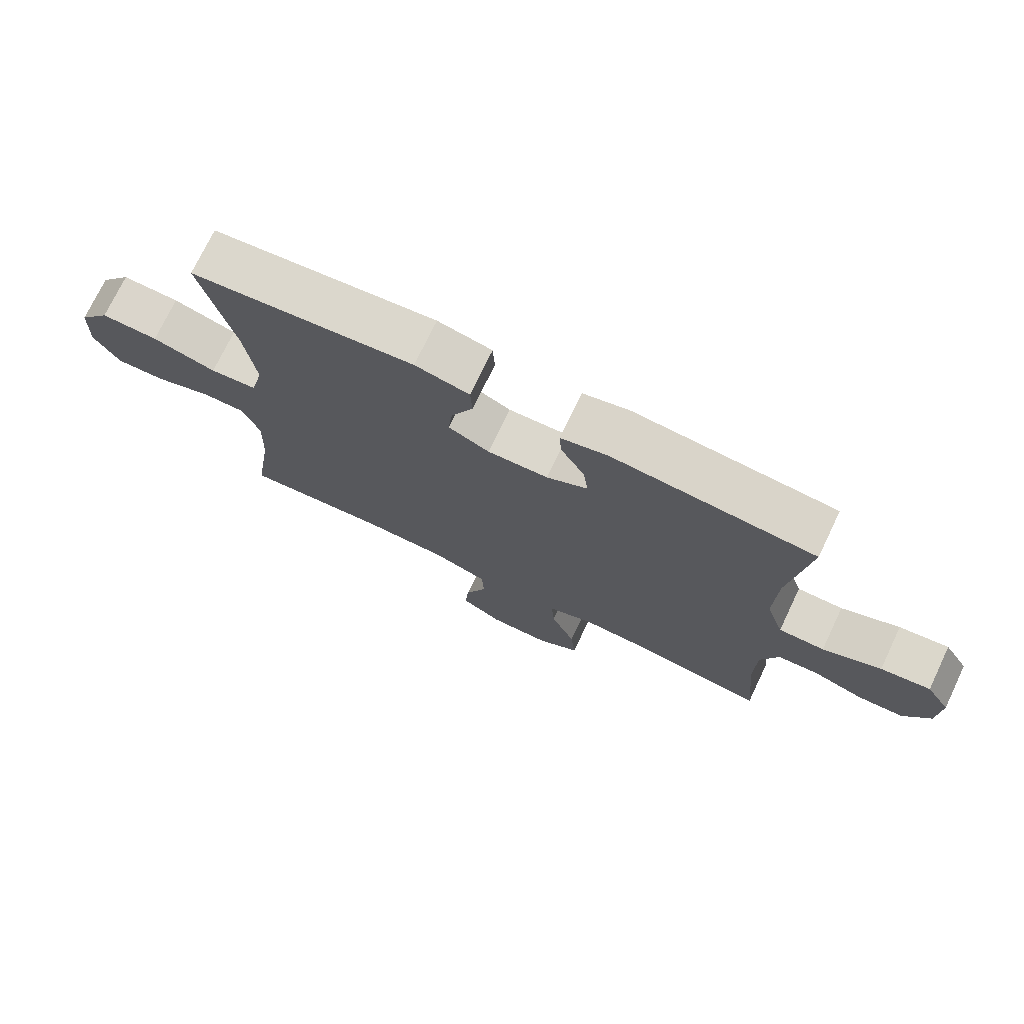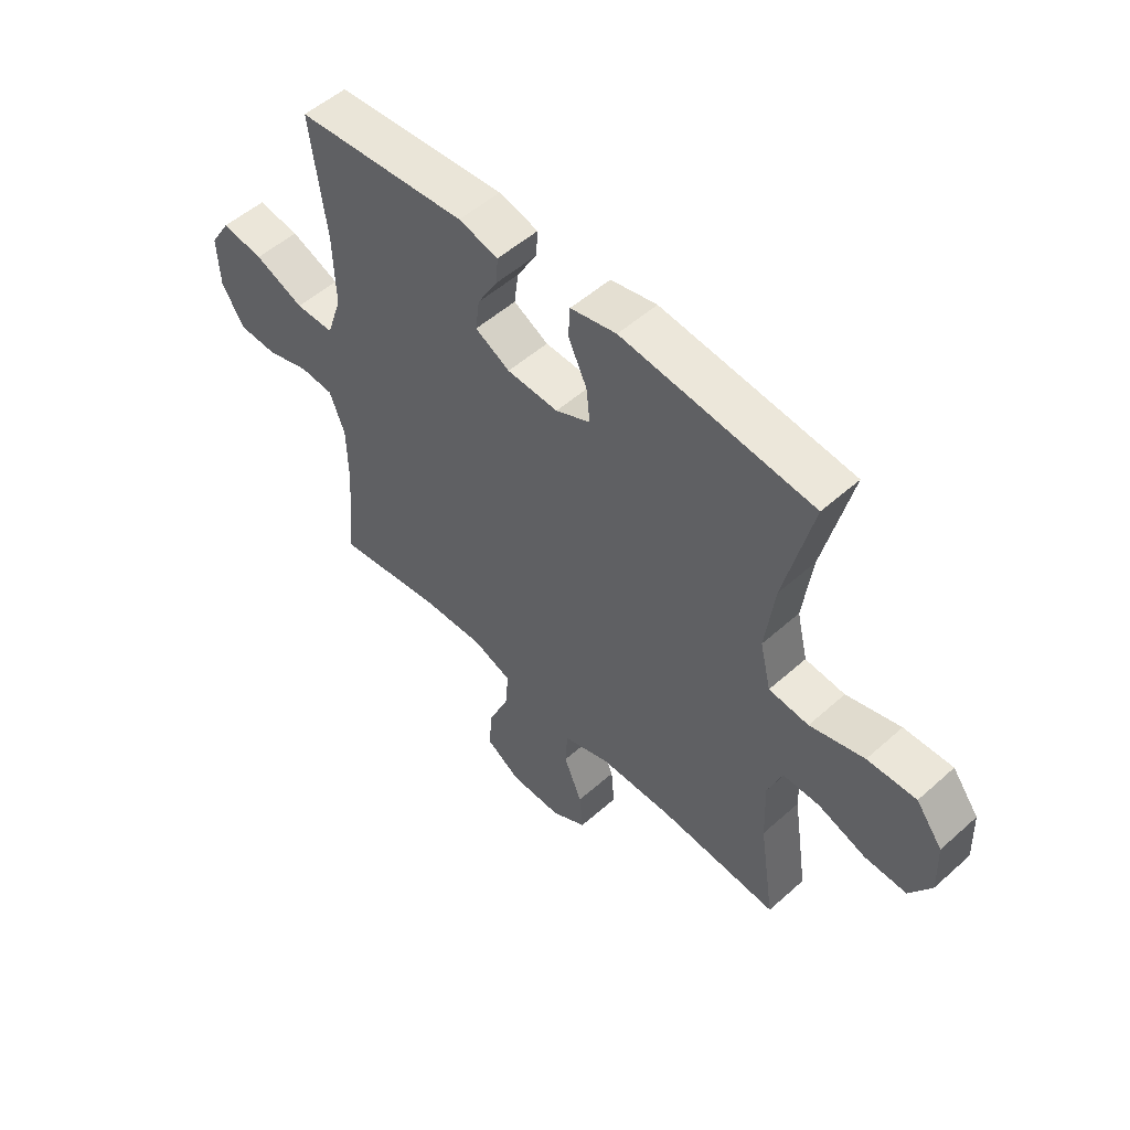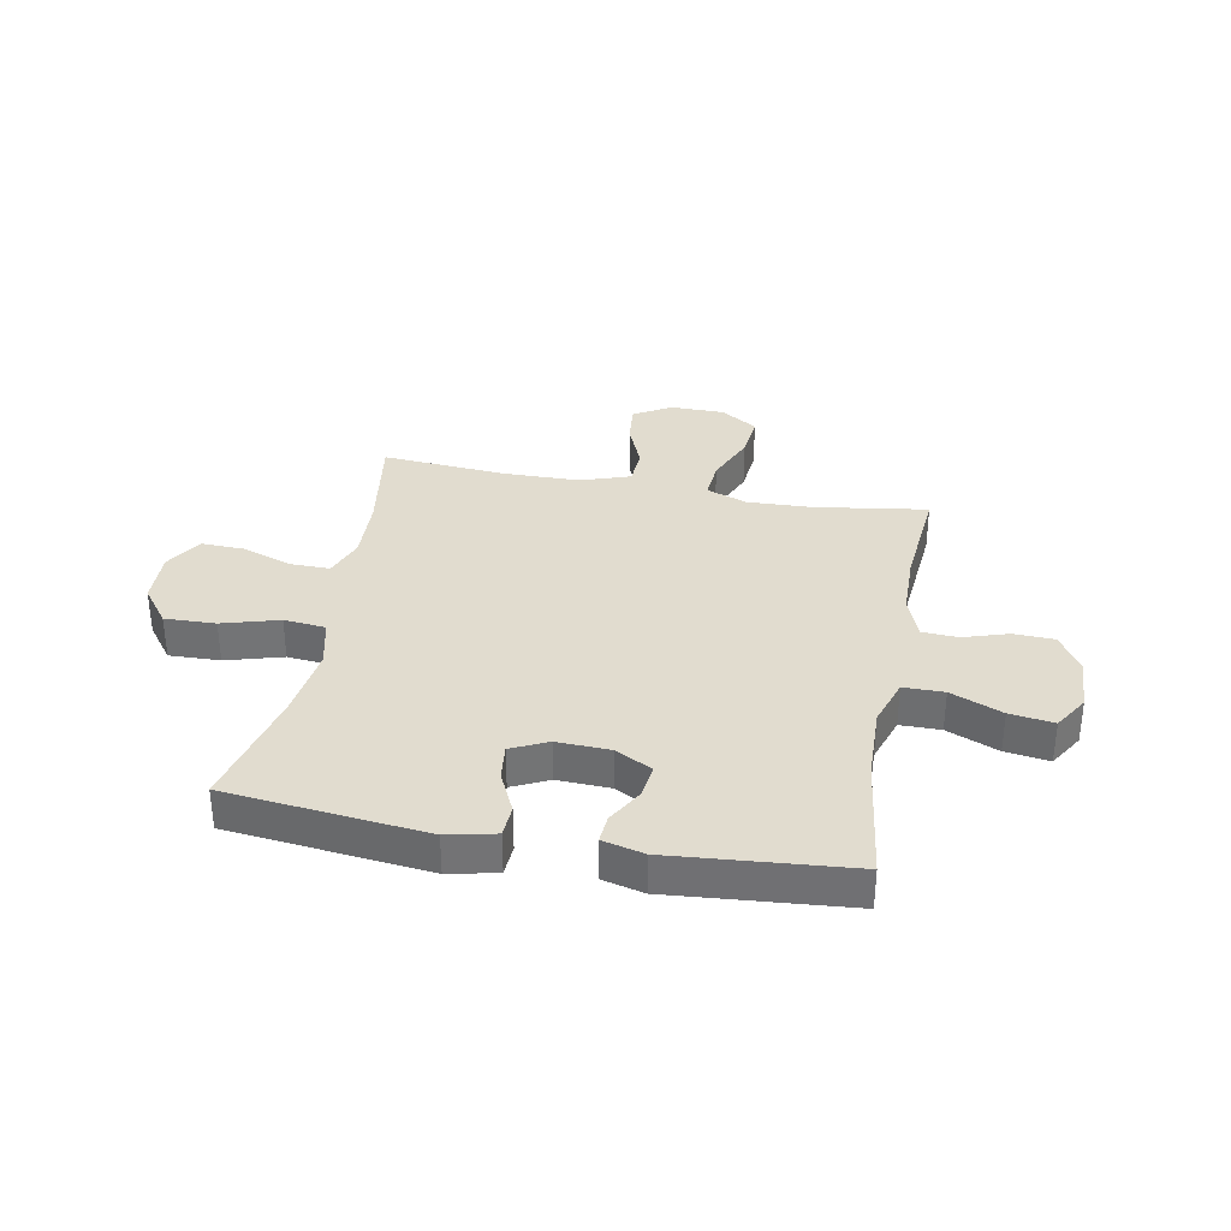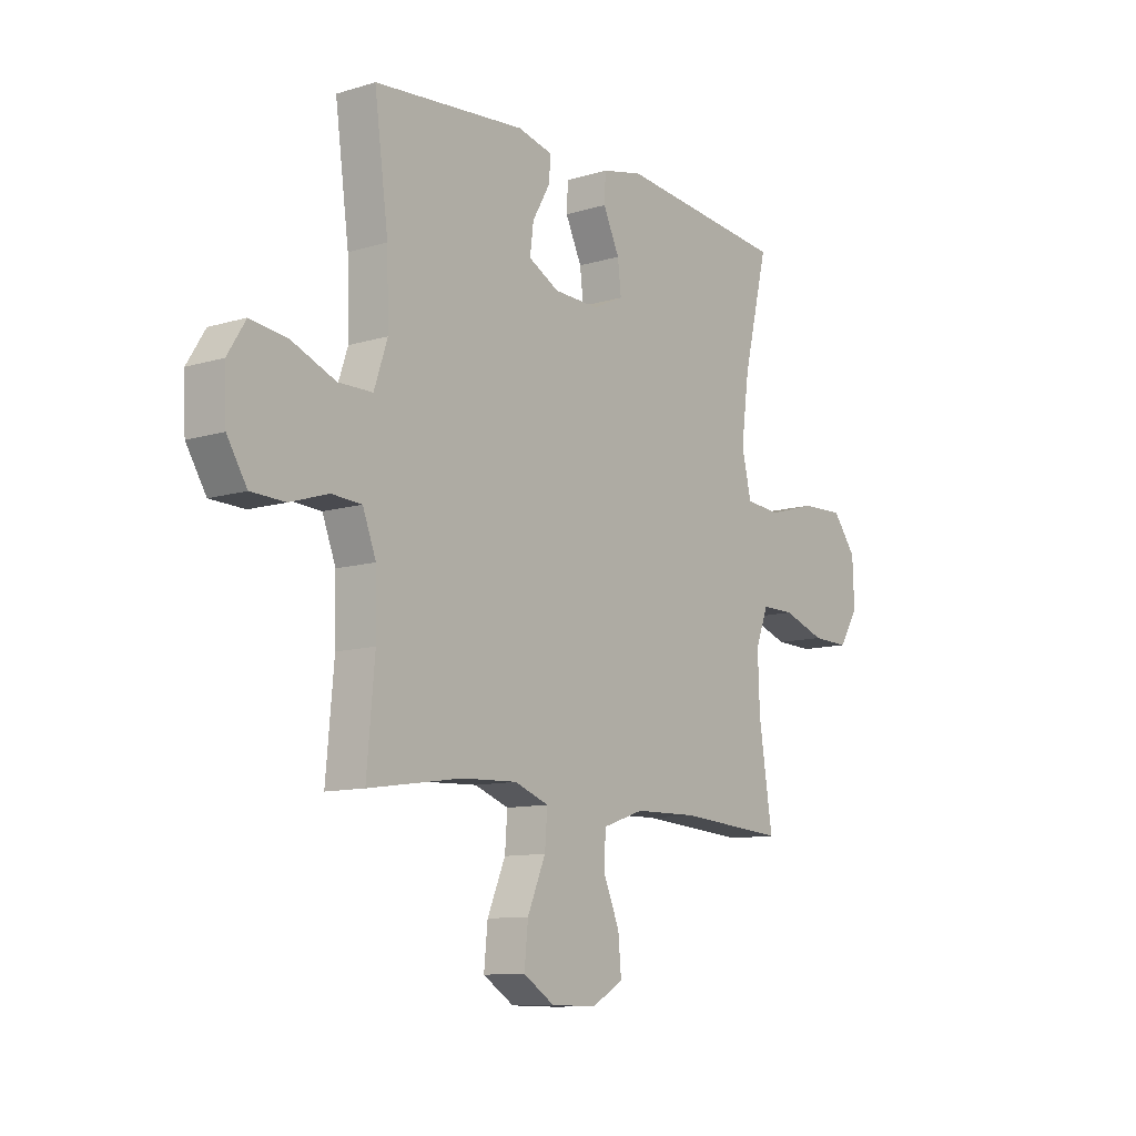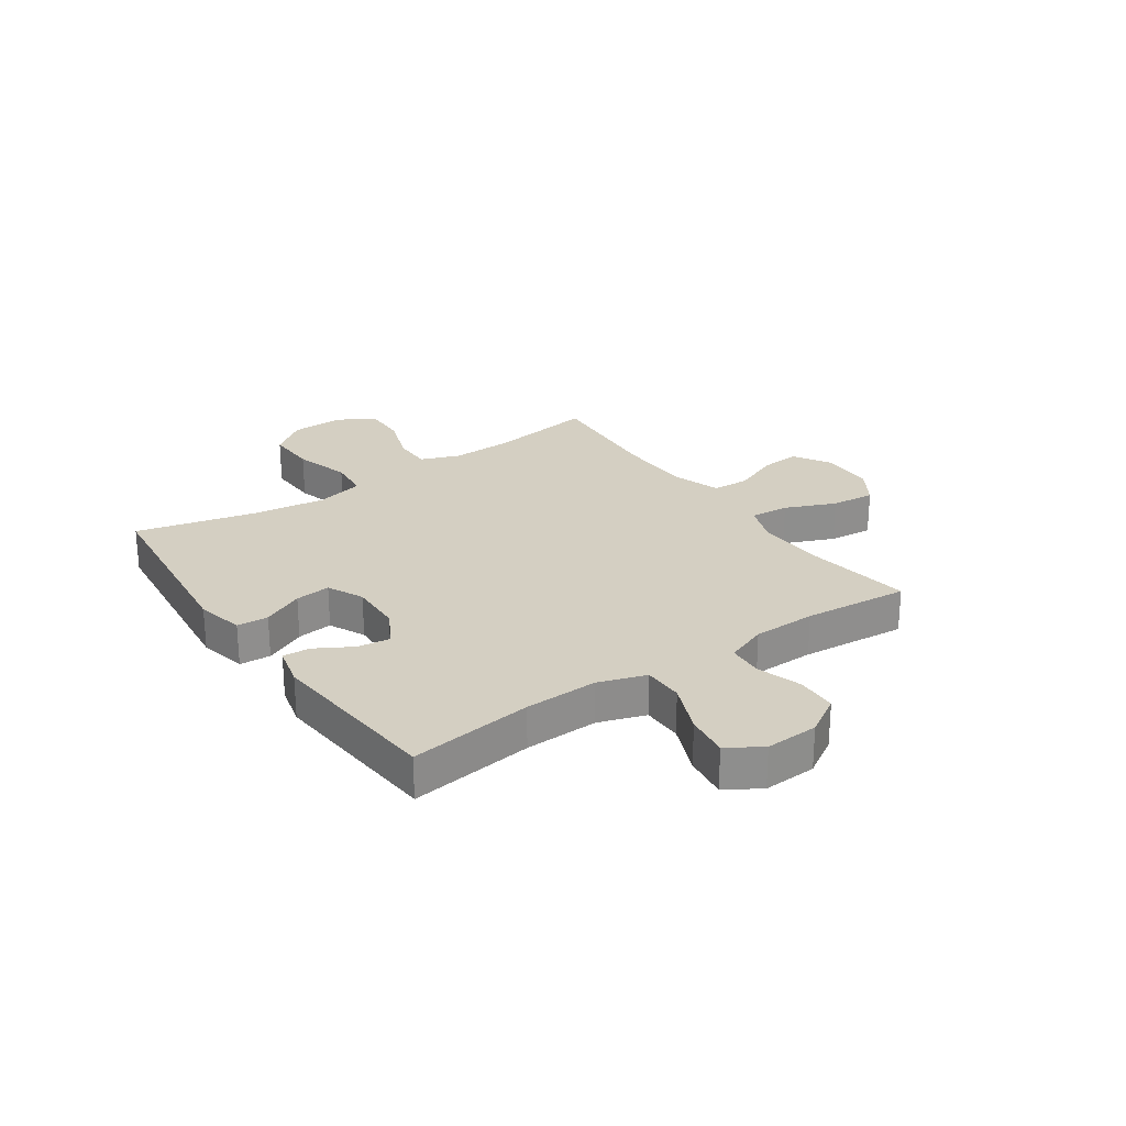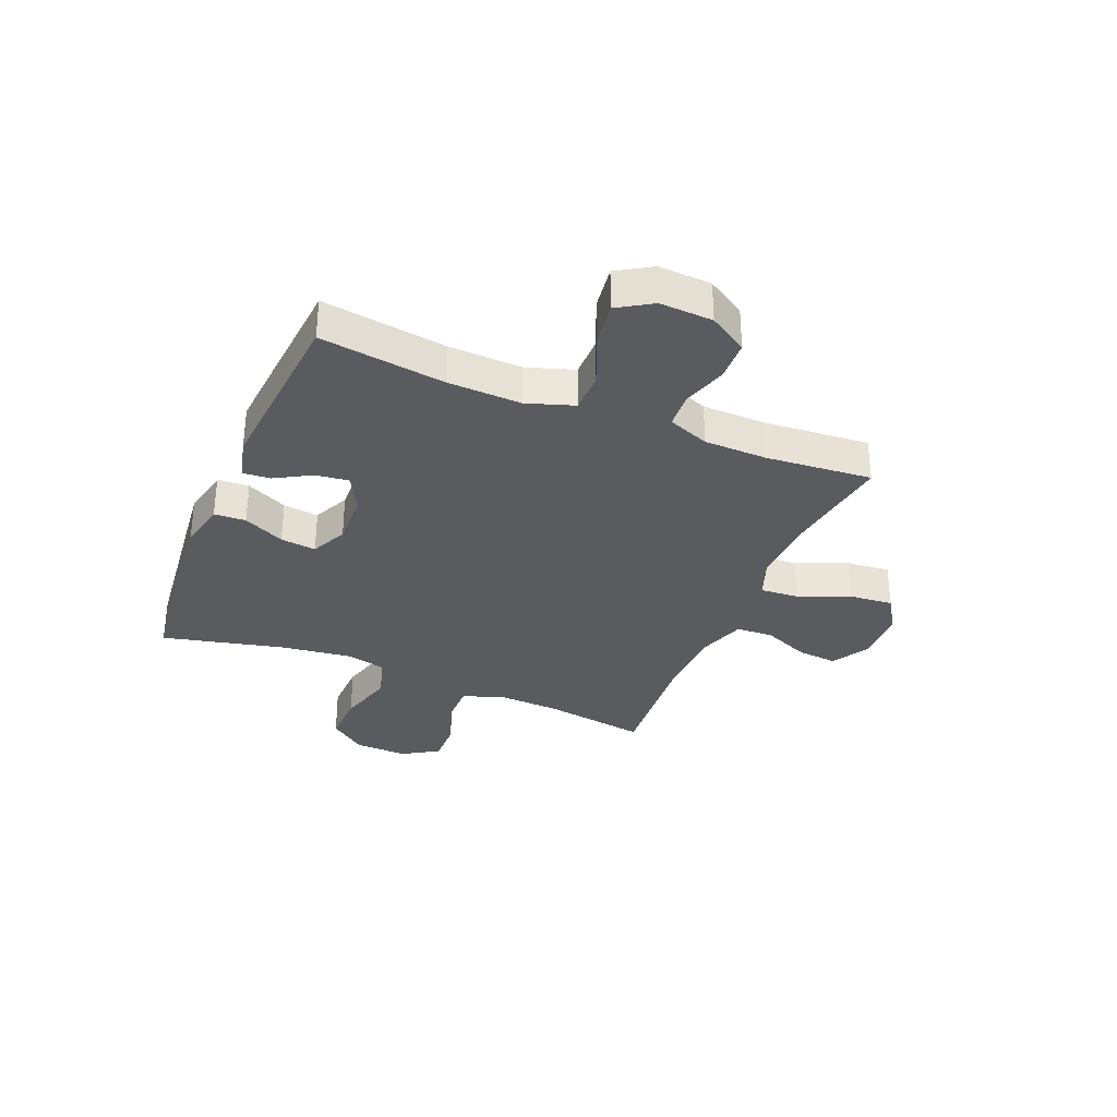
<metadata>
{"format":"obj","ext":"obj","renderer":"f3d","projection":"perspective","resolution":1024,"background":"white","views":[{"elev":73.7,"azim":25.5,"up":"+Z"},{"elev":52.7,"azim":-133.7,"up":"+Z"},{"elev":34.2,"azim":10.6,"up":"+Y"},{"elev":-10.5,"azim":127.4,"up":"+Z"},{"elev":25.5,"azim":55.3,"up":"+Y"},{"elev":-33.0,"azim":67.4,"up":"+Y"}]}
</metadata>
<code>
o path1384
v 0.1669 0.0375 0.5666
v 0.09076 0.0375 0.5477
v 0.09461 0.0375 0.4967
v 0.133 0.0375 0.4295
v 0.1408 0.0375 0.3684
v 0.07415 0.0375 0.3326
v -0.02449 0.0375 0.3286
v -0.09119 0.0375 0.3602
v -0.08391 0.0375 0.4256
v -0.04816 0.0375 0.5016
v -0.05135 0.0375 0.5596
v -0.14 0.0375 0.5791
v -0.5058 0.0375 0.5391
v -0.4523 0.0375 0.3157
v -0.4347 0.0375 0.1816
v -0.4558 0.0375 0.09282
v -0.5322 0.0375 0.0854
v -0.6365 0.0375 0.1152
v -0.7301 0.0375 0.118
v -0.7811 0.0375 0.05051
v -0.7847 0.0375 -0.0475
v -0.7429 0.0375 -0.1155
v -0.6626 0.0375 -0.113
v -0.5708 0.0375 -0.08093
v -0.4994 0.0375 -0.08017
v -0.4719 0.0375 -0.1532
v -0.4761 0.0375 -0.2685
v -0.5058 0.0375 -0.4628
v -0.2748 0.0375 -0.4453
v -0.1367 0.0375 -0.4477
v -0.04697 0.0375 -0.4782
v -0.04312 0.0375 -0.5465
v -0.07843 0.0375 -0.6319
v -0.0851 0.0375 -0.7063
v -0.01741 0.0375 -0.7461
v 0.08227 0.0375 -0.7452
v 0.1495 0.0375 -0.7021
v 0.1415 0.0375 -0.6207
v 0.1021 0.0375 -0.5278
v 0.09673 0.0375 -0.4558
v 0.1711 0.0375 -0.428
v 0.2915 0.0375 -0.4325
v 0.4959 0.0375 -0.4628
v 0.4785 0.0375 -0.2677
v 0.4805 0.0375 -0.1509
v 0.5095 0.0375 -0.07477
v 0.5749 0.0375 -0.07045
v 0.6577 0.0375 -0.09666
v 0.732 0.0375 -0.09397
v 0.7753 0.0375 -0.0231
v 0.7797 0.0375 0.07462
v 0.7405 0.0375 0.1377
v 0.6597 0.0375 0.1263
v 0.5651 0.0375 0.08682
v 0.4908 0.0375 0.08712
v 0.4617 0.0375 0.1741
v 0.4657 0.0375 0.3102
v 0.4959 0.0375 0.5391
v 0.1669 -0.0375 0.5666
v 0.09076 -0.0375 0.5477
v 0.09461 -0.0375 0.4967
v 0.133 -0.0375 0.4295
v 0.1408 -0.0375 0.3684
v 0.07415 -0.0375 0.3326
v -0.02449 -0.0375 0.3286
v -0.09119 -0.0375 0.3602
v -0.08391 -0.0375 0.4256
v -0.04816 -0.0375 0.5016
v -0.05135 -0.0375 0.5596
v -0.14 -0.0375 0.5791
v -0.5058 -0.0375 0.5391
v -0.4523 -0.0375 0.3157
v -0.4347 -0.0375 0.1816
v -0.4558 -0.0375 0.09282
v -0.5322 -0.0375 0.0854
v -0.6365 -0.0375 0.1152
v -0.7301 -0.0375 0.118
v -0.7811 -0.0375 0.05051
v -0.7847 -0.0375 -0.0475
v -0.7429 -0.0375 -0.1155
v -0.6626 -0.0375 -0.113
v -0.5708 -0.0375 -0.08093
v -0.4994 -0.0375 -0.08017
v -0.4719 -0.0375 -0.1532
v -0.4761 -0.0375 -0.2685
v -0.5058 -0.0375 -0.4628
v -0.2748 -0.0375 -0.4453
v -0.1367 -0.0375 -0.4477
v -0.04697 -0.0375 -0.4782
v -0.04312 -0.0375 -0.5465
v -0.07843 -0.0375 -0.6319
v -0.0851 -0.0375 -0.7063
v -0.01741 -0.0375 -0.7461
v 0.08227 -0.0375 -0.7452
v 0.1495 -0.0375 -0.7021
v 0.1415 -0.0375 -0.6207
v 0.1021 -0.0375 -0.5278
v 0.09673 -0.0375 -0.4558
v 0.1711 -0.0375 -0.428
v 0.2915 -0.0375 -0.4325
v 0.4959 -0.0375 -0.4628
v 0.4785 -0.0375 -0.2677
v 0.4805 -0.0375 -0.1509
v 0.5095 -0.0375 -0.07477
v 0.5749 -0.0375 -0.07045
v 0.6577 -0.0375 -0.09666
v 0.732 -0.0375 -0.09397
v 0.7753 -0.0375 -0.0231
v 0.7797 -0.0375 0.07462
v 0.7405 -0.0375 0.1377
v 0.6597 -0.0375 0.1263
v 0.5651 -0.0375 0.08682
v 0.4908 -0.0375 0.08712
v 0.4617 -0.0375 0.1741
v 0.4657 -0.0375 0.3102
v 0.4959 -0.0375 0.5391
v 0.7753 0.0375 -0.0231
v 0.7797 0.0375 0.07462
v 0.7405 0.0375 0.1377
v 0.7405 0.0375 0.1377
v 0.732 0.0375 -0.09397
v 0.6597 0.0375 0.1263
v 0.6577 0.0375 -0.09666
v 0.5651 0.0375 0.08682
v 0.5749 0.0375 -0.07045
v 0.5095 0.0375 -0.07477
v 0.5095 0.0375 -0.07477
v 0.4908 0.0375 0.08712
v 0.4908 0.0375 0.08712
v 0.4805 0.0375 -0.1509
v 0.4617 0.0375 0.1741
v 0.4959 0.0375 -0.4628
v 0.4959 0.0375 -0.4628
v 0.4785 0.0375 -0.2677
v 0.4657 0.0375 0.3102
v 0.4959 0.0375 0.5391
v 0.4959 0.0375 0.5391
v 0.2915 0.0375 -0.4325
v 0.1711 0.0375 -0.428
v 0.1669 0.0375 0.5666
v 0.09673 0.0375 -0.4558
v 0.09673 0.0375 -0.4558
v 0.133 0.0375 0.4295
v 0.1408 0.0375 0.3684
v 0.1408 0.0375 0.3684
v 0.09076 0.0375 0.5477
v 0.09076 0.0375 0.5477
v 0.08227 0.0375 -0.7452
v 0.1495 0.0375 -0.7021
v 0.1495 0.0375 -0.7021
v 0.1415 0.0375 -0.6207
v 0.1021 0.0375 -0.5278
v 0.07415 0.0375 0.3326
v 0.09461 0.0375 0.4967
v -0.01741 0.0375 -0.7461
v -0.02449 0.0375 0.3286
v -0.0851 0.0375 -0.7063
v -0.0851 0.0375 -0.7063
v -0.09119 0.0375 0.3602
v -0.09119 0.0375 0.3602
v -0.07843 0.0375 -0.6319
v -0.04312 0.0375 -0.5465
v -0.04697 0.0375 -0.4782
v -0.04697 0.0375 -0.4782
v -0.1367 0.0375 -0.4477
v -0.08391 0.0375 0.4256
v -0.04816 0.0375 0.5016
v -0.05135 0.0375 0.5596
v -0.05135 0.0375 0.5596
v -0.14 0.0375 0.5791
v -0.2748 0.0375 -0.4453
v -0.5058 0.0375 -0.4628
v -0.5058 0.0375 -0.4628
v -0.4347 0.0375 0.1816
v -0.4558 0.0375 0.09282
v -0.4558 0.0375 0.09282
v -0.4523 0.0375 0.3157
v -0.4719 0.0375 -0.1532
v -0.4761 0.0375 -0.2685
v -0.5322 0.0375 0.0854
v -0.4994 0.0375 -0.08017
v -0.4994 0.0375 -0.08017
v -0.5058 0.0375 0.5391
v -0.5058 0.0375 0.5391
v -0.5708 0.0375 -0.08093
v -0.6365 0.0375 0.1152
v -0.6626 0.0375 -0.113
v -0.7301 0.0375 0.118
v -0.7429 0.0375 -0.1155
v -0.7811 0.0375 0.05051
v -0.7847 0.0375 -0.0475
v 0.7753 -0.0375 -0.0231
v 0.7797 -0.0375 0.07462
v 0.7405 -0.0375 0.1377
v 0.7405 -0.0375 0.1377
v 0.732 -0.0375 -0.09397
v 0.6597 -0.0375 0.1263
v 0.6577 -0.0375 -0.09666
v 0.5651 -0.0375 0.08682
v 0.5749 -0.0375 -0.07045
v 0.5095 -0.0375 -0.07477
v 0.5095 -0.0375 -0.07477
v 0.4908 -0.0375 0.08712
v 0.4908 -0.0375 0.08712
v 0.4805 -0.0375 -0.1509
v 0.4617 -0.0375 0.1741
v 0.4959 -0.0375 -0.4628
v 0.4959 -0.0375 -0.4628
v 0.4785 -0.0375 -0.2677
v 0.4657 -0.0375 0.3102
v 0.4959 -0.0375 0.5391
v 0.4959 -0.0375 0.5391
v 0.2915 -0.0375 -0.4325
v 0.1711 -0.0375 -0.428
v 0.1669 -0.0375 0.5666
v 0.09673 -0.0375 -0.4558
v 0.09673 -0.0375 -0.4558
v 0.133 -0.0375 0.4295
v 0.1408 -0.0375 0.3684
v 0.1408 -0.0375 0.3684
v 0.09076 -0.0375 0.5477
v 0.09076 -0.0375 0.5477
v 0.08227 -0.0375 -0.7452
v 0.1495 -0.0375 -0.7021
v 0.1495 -0.0375 -0.7021
v 0.1415 -0.0375 -0.6207
v 0.1021 -0.0375 -0.5278
v 0.07415 -0.0375 0.3326
v 0.09461 -0.0375 0.4967
v -0.01741 -0.0375 -0.7461
v -0.02449 -0.0375 0.3286
v -0.0851 -0.0375 -0.7063
v -0.0851 -0.0375 -0.7063
v -0.09119 -0.0375 0.3602
v -0.09119 -0.0375 0.3602
v -0.07843 -0.0375 -0.6319
v -0.04312 -0.0375 -0.5465
v -0.04697 -0.0375 -0.4782
v -0.04697 -0.0375 -0.4782
v -0.1367 -0.0375 -0.4477
v -0.08391 -0.0375 0.4256
v -0.04816 -0.0375 0.5016
v -0.05135 -0.0375 0.5596
v -0.05135 -0.0375 0.5596
v -0.14 -0.0375 0.5791
v -0.2748 -0.0375 -0.4453
v -0.5058 -0.0375 -0.4628
v -0.5058 -0.0375 -0.4628
v -0.4347 -0.0375 0.1816
v -0.4558 -0.0375 0.09282
v -0.4558 -0.0375 0.09282
v -0.4523 -0.0375 0.3157
v -0.4719 -0.0375 -0.1532
v -0.4761 -0.0375 -0.2685
v -0.5322 -0.0375 0.0854
v -0.4994 -0.0375 -0.08017
v -0.4994 -0.0375 -0.08017
v -0.5058 -0.0375 0.5391
v -0.5058 -0.0375 0.5391
v -0.5708 -0.0375 -0.08093
v -0.6365 -0.0375 0.1152
v -0.6626 -0.0375 -0.113
v -0.7301 -0.0375 0.118
v -0.7429 -0.0375 -0.1155
v -0.7811 -0.0375 0.05051
v -0.7847 -0.0375 -0.0475
f 230 223 236
f 219 210 218
f 250 231 249
f 216 238 227
f 209 205 213
f 238 216 240
f 198 199 200
f 205 203 228
f 200 199 201
f 193 197 192
f 246 254 247
f 253 231 250
f 256 255 260
f 240 216 231
f 261 260 255
f 240 253 246
f 261 265 262
f 210 219 206
f 237 227 238
f 213 205 214
f 229 215 221
f 215 218 211
f 256 250 255
f 240 231 253
f 203 206 228
f 232 230 236
f 201 199 203
f 218 215 229
f 194 197 193
f 228 231 214
f 218 210 211
f 231 234 249
f 192 197 198
f 201 203 205
f 196 192 198
f 252 241 245
f 245 241 242
f 262 265 266
f 262 266 264
f 214 231 216
f 227 237 226
f 228 206 219
f 245 242 243
f 209 213 207
f 260 261 262
f 246 253 254
f 205 228 214
f 252 245 258
f 236 223 226
f 234 241 252
f 224 226 223
f 199 198 197
f 265 261 263
f 249 234 252
f 253 250 256
f 236 226 237
f 50 51 109 108
f 51 120 195 109
f 49 50 108 107
f 52 53 111 110
f 48 49 107 106
f 53 54 112 111
f 47 48 106 105
f 127 47 105 202
f 54 129 204 112
f 45 46 104 103
f 55 56 114 113
f 133 44 102 208
f 57 137 212 115
f 44 45 103 102
f 56 57 115 114
f 42 43 101 100
f 41 42 100 99
f 58 1 59 116
f 142 41 99 217
f 4 145 220 62
f 1 147 222 59
f 36 150 225 94
f 37 38 96 95
f 38 39 97 96
f 5 6 64 63
f 3 4 62 61
f 2 3 61 60
f 39 40 98 97
f 35 36 94 93
f 6 7 65 64
f 158 35 93 233
f 7 160 235 65
f 33 34 92 91
f 32 33 91 90
f 164 32 90 239
f 30 31 89 88
f 9 10 68 67
f 10 169 244 68
f 11 12 70 69
f 8 9 67 66
f 29 30 88 87
f 173 29 87 248
f 15 176 251 73
f 14 15 73 72
f 26 27 85 84
f 16 17 75 74
f 182 26 84 257
f 184 14 72 259
f 12 13 71 70
f 27 28 86 85
f 24 25 83 82
f 17 18 76 75
f 23 24 82 81
f 18 19 77 76
f 22 23 81 80
f 19 20 78 77
f 21 22 80 79
f 20 21 79 78
f 155 161 148
f 144 143 135
f 175 174 156
f 141 152 163
f 134 138 130
f 163 165 141
f 123 125 124
f 130 153 128
f 125 126 124
f 118 117 122
f 171 172 179
f 178 175 156
f 181 185 180
f 165 156 141
f 186 180 185
f 165 171 178
f 186 187 190
f 135 131 144
f 162 163 152
f 138 139 130
f 154 146 140
f 140 136 143
f 181 180 175
f 165 178 156
f 128 153 131
f 157 161 155
f 126 128 124
f 143 154 140
f 119 118 122
f 153 139 156
f 143 136 135
f 156 174 159
f 117 123 122
f 126 130 128
f 121 123 117
f 177 170 166
f 170 167 166
f 187 191 190
f 187 189 191
f 139 141 156
f 152 151 162
f 153 144 131
f 170 168 167
f 134 132 138
f 185 187 186
f 171 179 178
f 130 139 153
f 177 183 170
f 161 151 148
f 159 177 166
f 149 148 151
f 124 122 123
f 190 188 186
f 174 177 159
f 178 181 175
f 161 162 151

</code>
